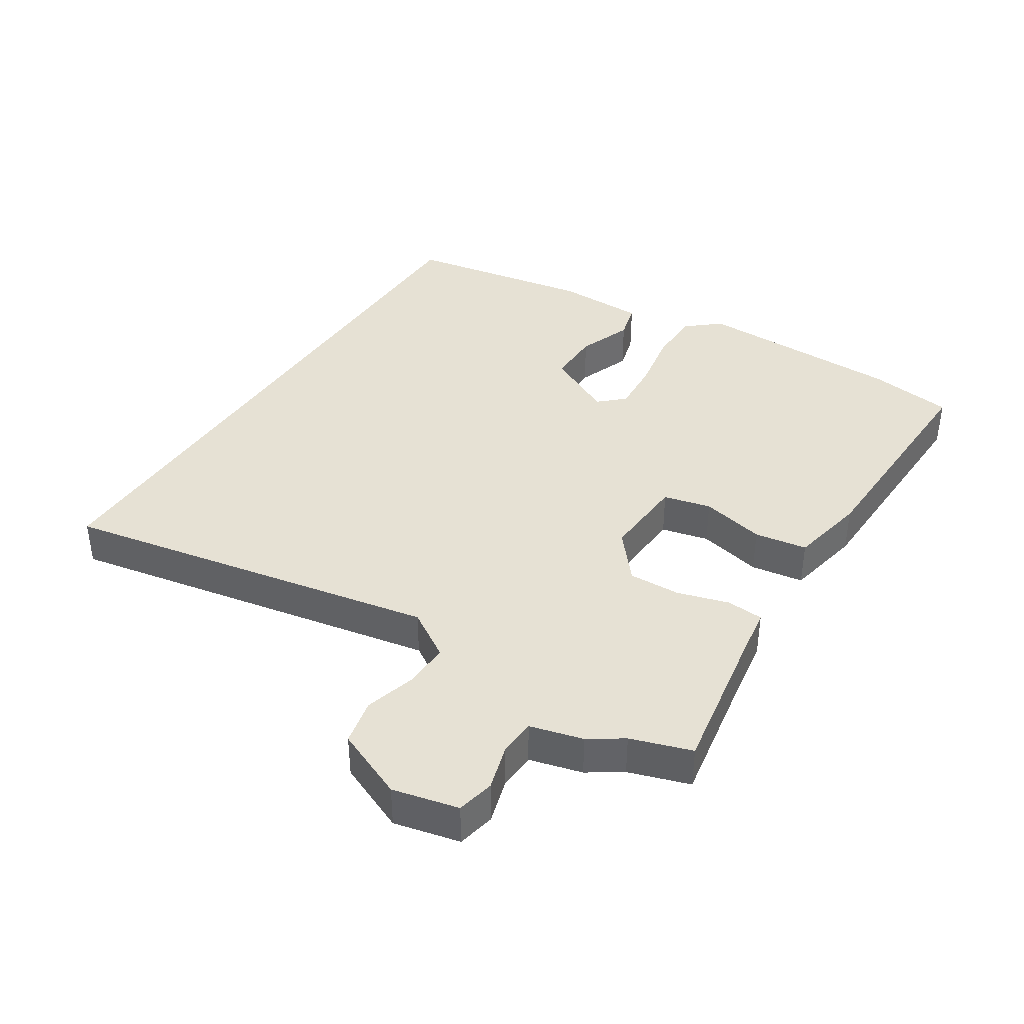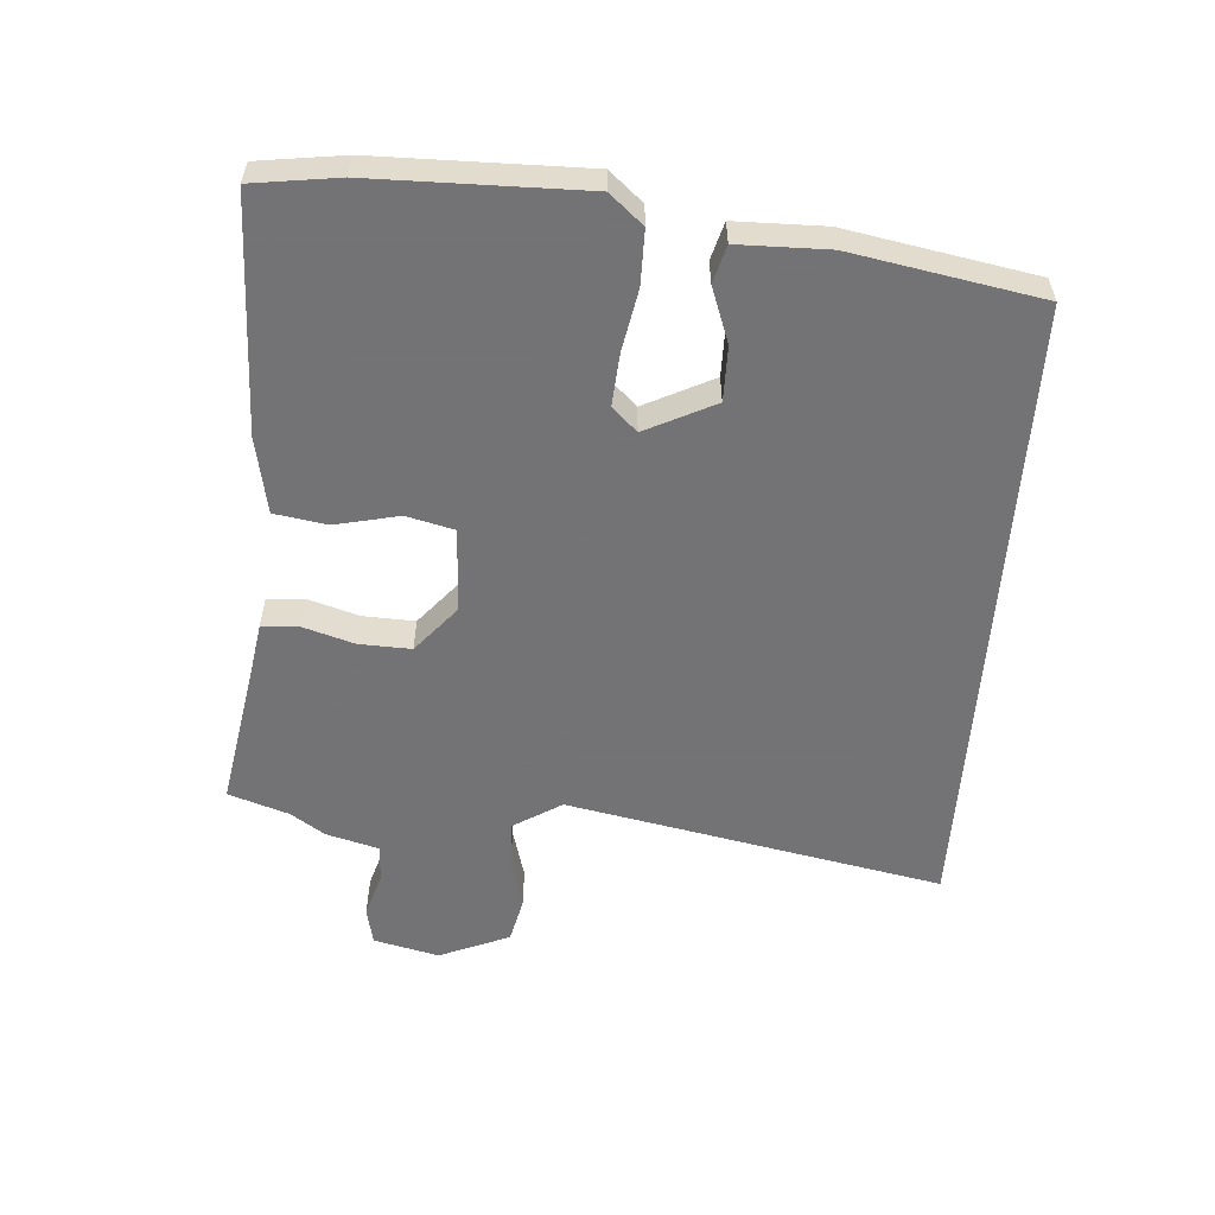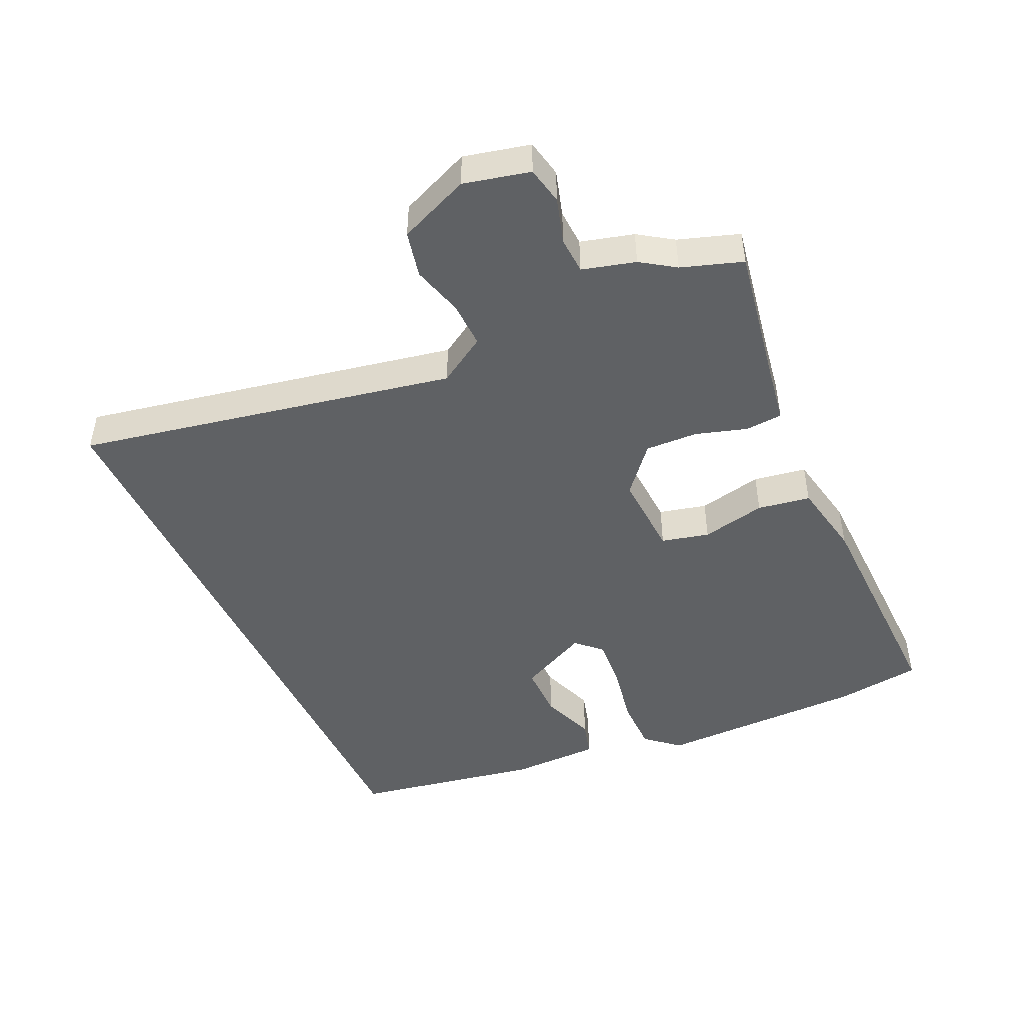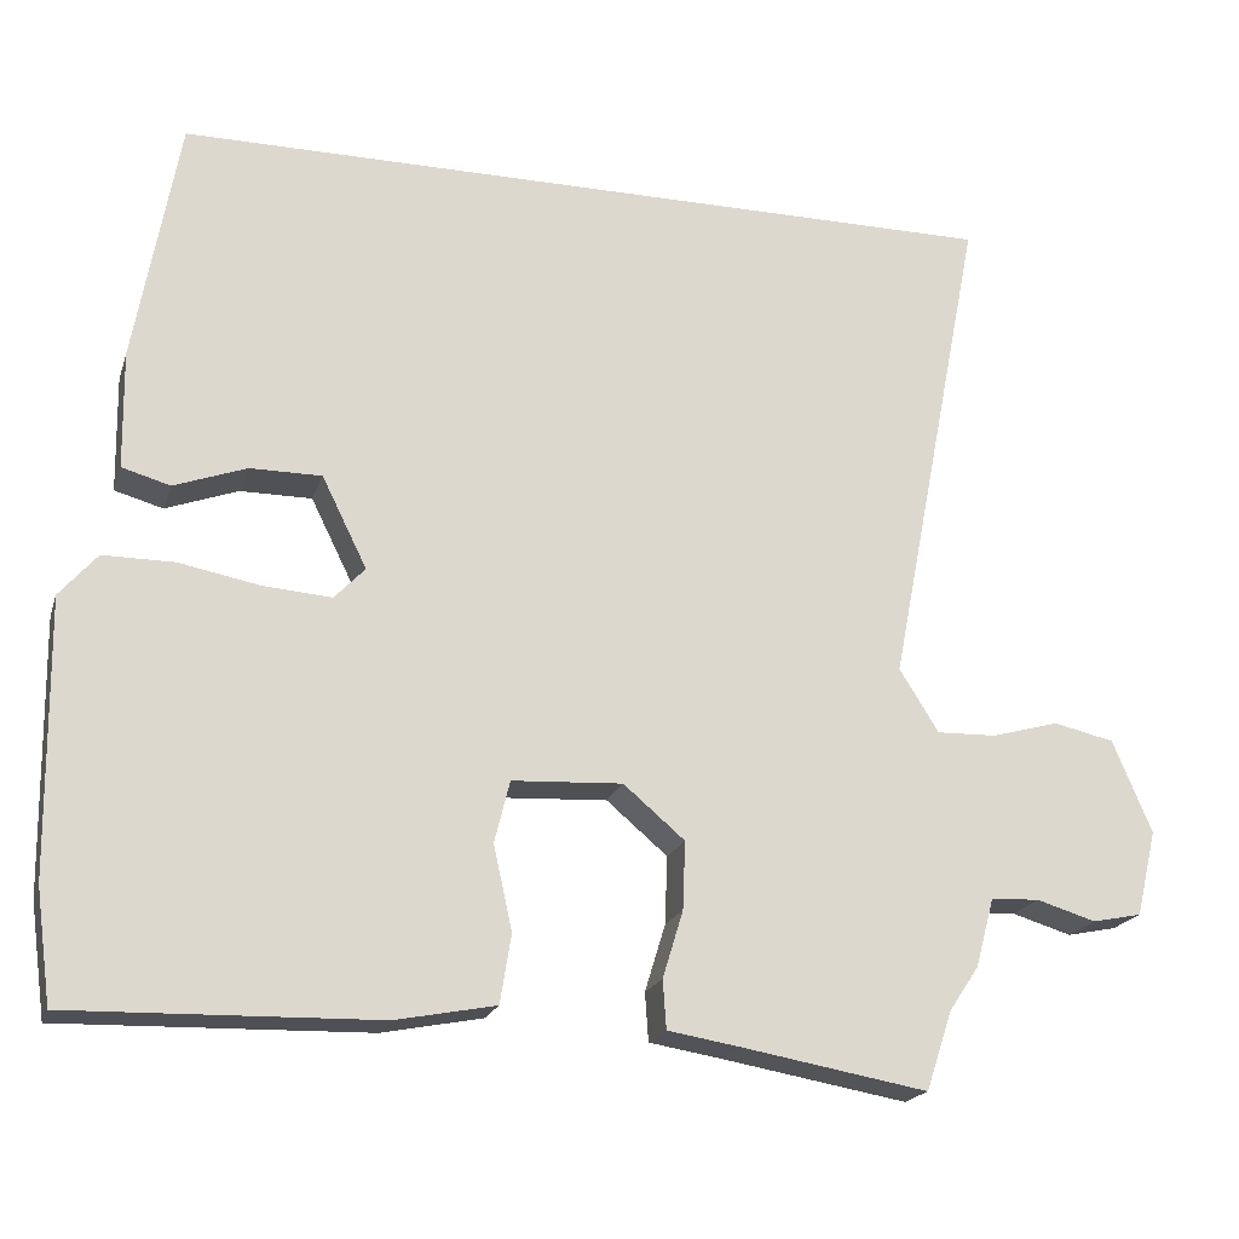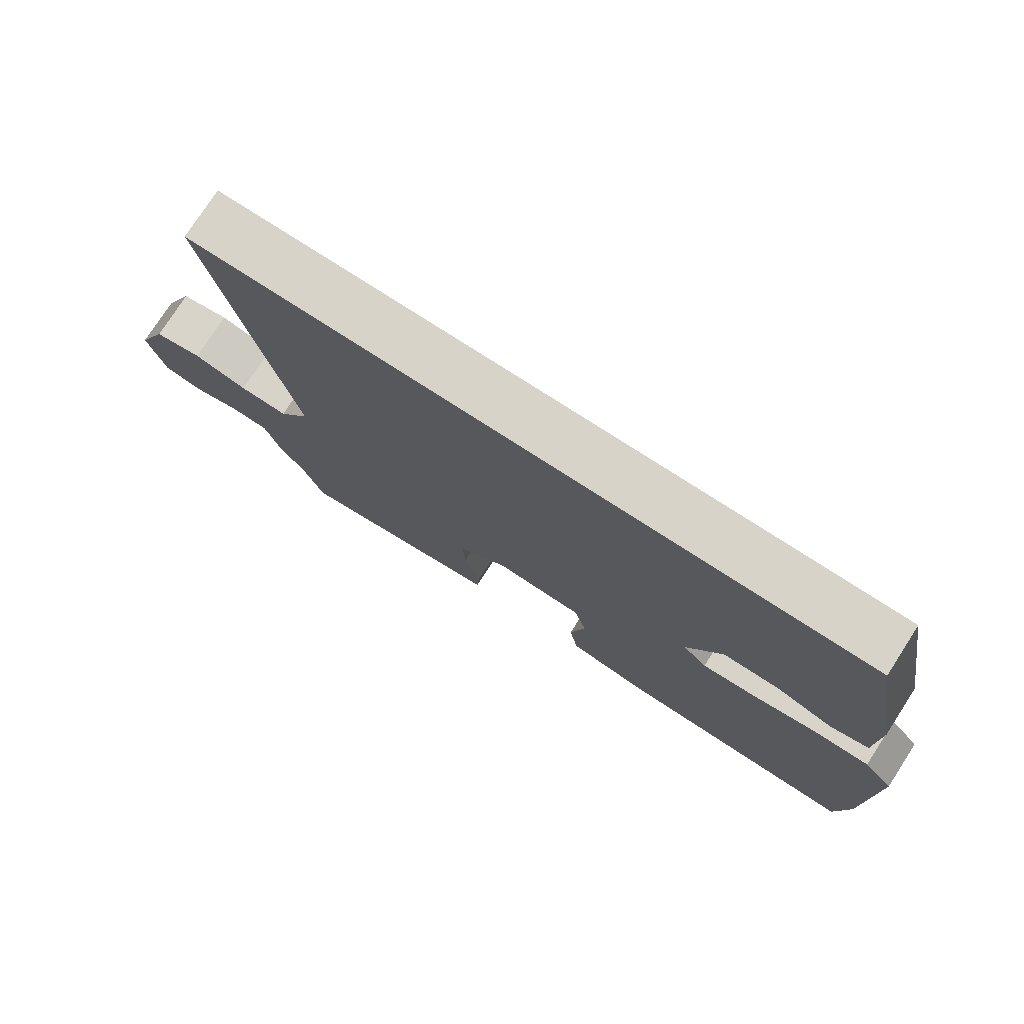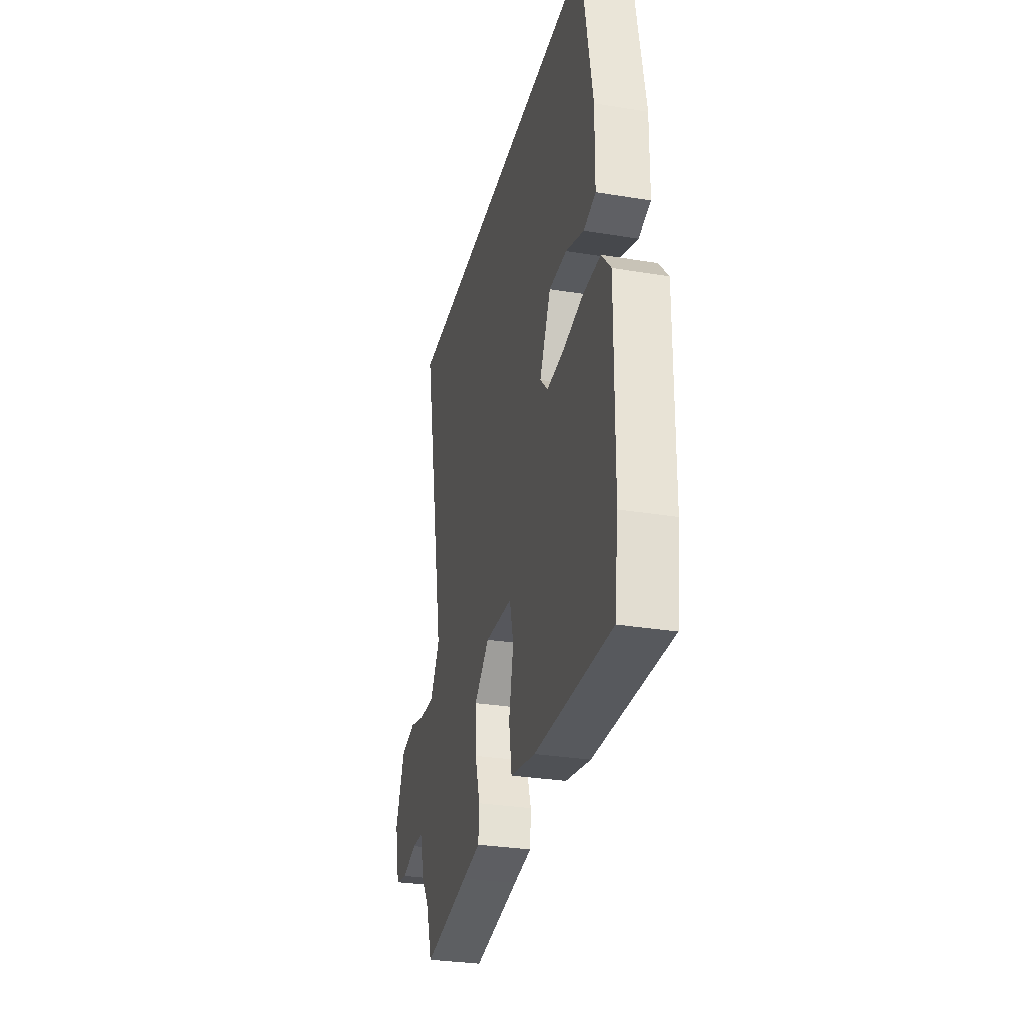
<metadata>
{"format":"obj","ext":"obj","renderer":"f3d","projection":"perspective","resolution":1024,"background":"white","views":[{"elev":39.1,"azim":123.0,"up":"+Y"},{"elev":-56.0,"azim":-94.1,"up":"+Y"},{"elev":-46.5,"azim":114.7,"up":"+Y"},{"elev":-19.8,"azim":-15.7,"up":"+Z"},{"elev":76.7,"azim":-147.1,"up":"+Z"},{"elev":-30.5,"azim":-103.4,"up":"+Z"}]}
</metadata>
<code>
v -0.407 0.07 0.5
v 0.572 0.07 0.5
v 0.459 0.07 -0.079
v 0.505 0.07 -0.153
v 0.576 0.07 -0.151
v 0.655 0.07 -0.129
v 0.726 0.07 -0.145
v 0.772 0.07 -0.254
v 0.748 0.07 -0.355
v 0.69 0.07 -0.367
v 0.62 0.07 -0.346
v 0.563 0.07 -0.349
v 0.541 0.07 -0.43
v 0.506 0.07 -0.482
v 0.475 0.07 -0.575
v 0.257 0.07 -0.537
v 0.171 0.07 -0.523
v 0.167 0.07 -0.466
v 0.191 0.07 -0.387
v 0.194 0.07 -0.307
v 0.122 0.07 -0.246
v -0.008 0.07 -0.253
v -0.026 0.07 -0.326
v -0.004 0.07 -0.425
v -0.017 0.07 -0.506
v -0.135 0.07 -0.529
v -0.495 0.07 -0.538
v -0.513 0.07 -0.406
v -0.517 0.07 -0.084
v -0.473 0.07 -0.033
v -0.389 0.07 -0.033
v -0.294 0.07 -0.051
v -0.214 0.07 -0.057
v -0.178 0.07 -0.019
v -0.231 0.07 0.088
v -0.315 0.07 0.088
v -0.4 0.07 0.057
v -0.457 0.07 0.073
v -0.459 0.07 0.211
v -0.407 0 0.5
v 0.572 0 0.5
v 0.459 0 -0.079
v 0.505 0 -0.153
v 0.576 0 -0.151
v 0.655 0 -0.129
v 0.726 0 -0.145
v 0.772 0 -0.254
v 0.748 0 -0.355
v 0.69 0 -0.367
v 0.62 0 -0.346
v 0.563 0 -0.349
v 0.541 0 -0.43
v 0.506 0 -0.482
v 0.475 0 -0.575
v 0.257 0 -0.537
v 0.171 0 -0.523
v 0.167 0 -0.466
v 0.191 0 -0.387
v 0.194 0 -0.307
v 0.122 0 -0.246
v -0.008 0 -0.253
v -0.026 0 -0.326
v -0.004 0 -0.425
v -0.017 0 -0.506
v -0.135 0 -0.529
v -0.495 0 -0.538
v -0.513 0 -0.406
v -0.517 0 -0.084
v -0.473 0 -0.033
v -0.389 0 -0.033
v -0.294 0 -0.051
v -0.214 0 -0.057
v -0.178 0 -0.019
v -0.231 0 0.088
v -0.315 0 0.088
v -0.4 0 0.057
v -0.457 0 0.073
v -0.459 0 0.211
f 36 37 38 39
f 35 36 39 1
f 34 35 1 2
f 33 34 2 3
f 29 30 31 32
f 29 32 33
f 23 24 25 26
f 22 23 26 27
f 16 17 18 19
f 14 15 16 19
f 12 13 14 19
f 12 19 20
f 11 12 20 21
f 9 10 11
f 8 9 11 21
f 5 6 7 8
f 4 5 8 21
f 22 27 28 29
f 21 22 29 33
f 3 4 21 33
f 78 77 76 75
f 40 78 75 74
f 41 40 74 73
f 42 41 73 72
f 71 70 69 68
f 72 71 68
f 65 64 63 62
f 66 65 62 61
f 58 57 56 55
f 58 55 54 53
f 58 53 52 51
f 59 58 51
f 60 59 51 50
f 50 49 48
f 60 50 48 47
f 47 46 45 44
f 60 47 44 43
f 68 67 66 61
f 72 68 61 60
f 72 60 43 42
f 1 40 41 2
f 2 41 42 3
f 3 42 43 4
f 4 43 44 5
f 5 44 45 6
f 6 45 46 7
f 7 46 47 8
f 8 47 48 9
f 9 48 49 10
f 10 49 50 11
f 11 50 51 12
f 12 51 52 13
f 13 52 53 14
f 14 53 54 15
f 15 54 55 16
f 16 55 56 17
f 17 56 57 18
f 18 57 58 19
f 19 58 59 20
f 20 59 60 21
f 21 60 61 22
f 22 61 62 23
f 23 62 63 24
f 24 63 64 25
f 25 64 65 26
f 26 65 66 27
f 27 66 67 28
f 28 67 68 29
f 29 68 69 30
f 30 69 70 31
f 31 70 71 32
f 32 71 72 33
f 33 72 73 34
f 34 73 74 35
f 35 74 75 36
f 36 75 76 37
f 37 76 77 38
f 38 77 78 39
f 39 78 40 1

</code>
